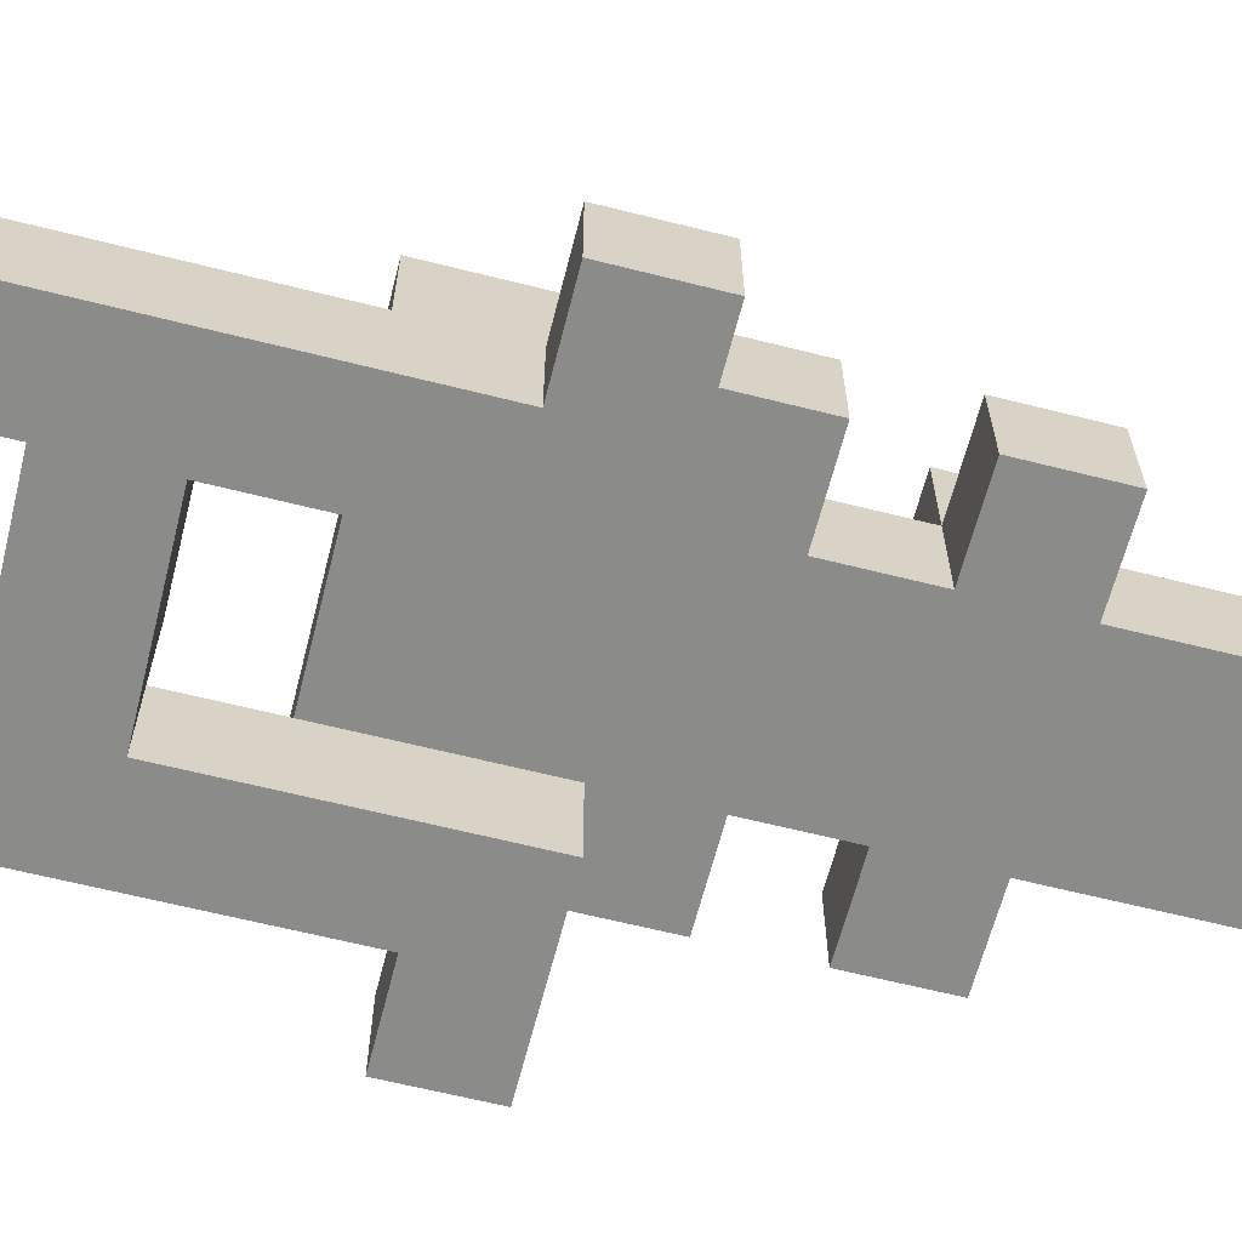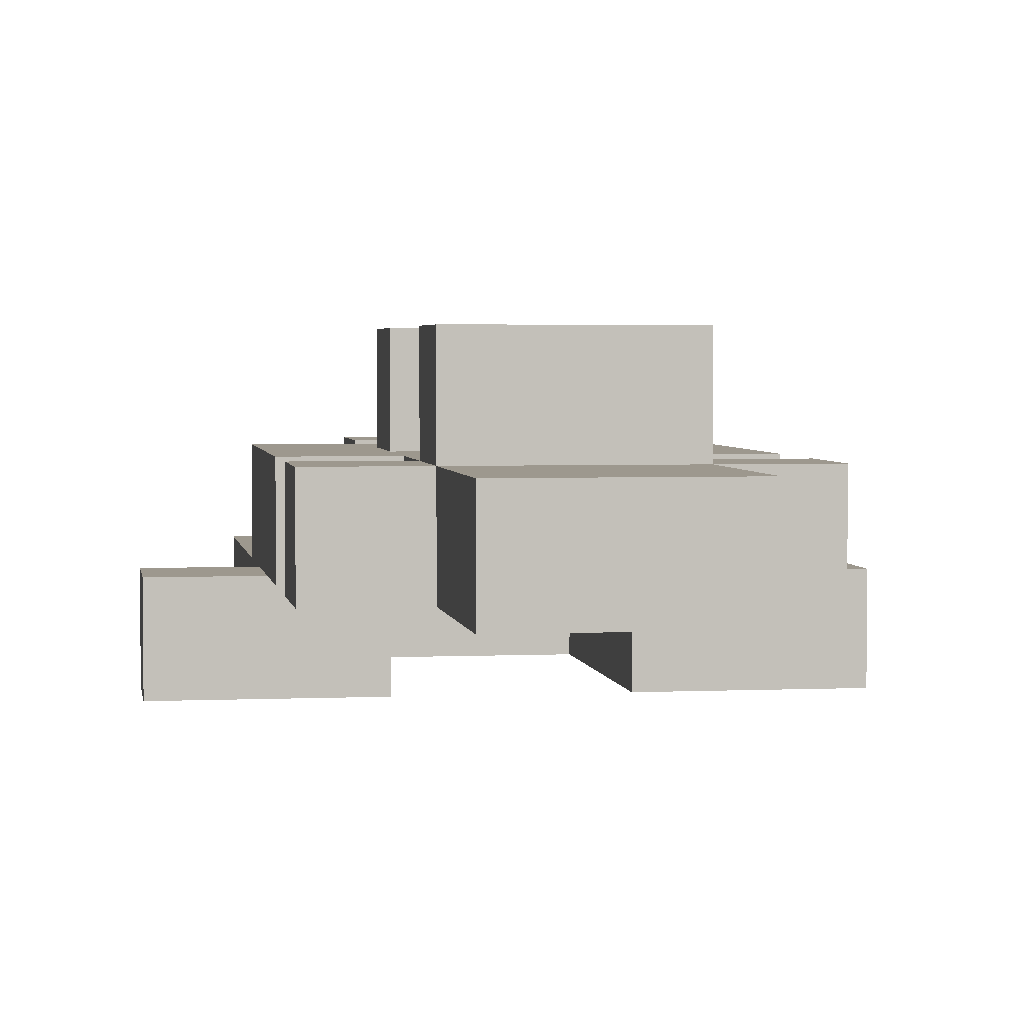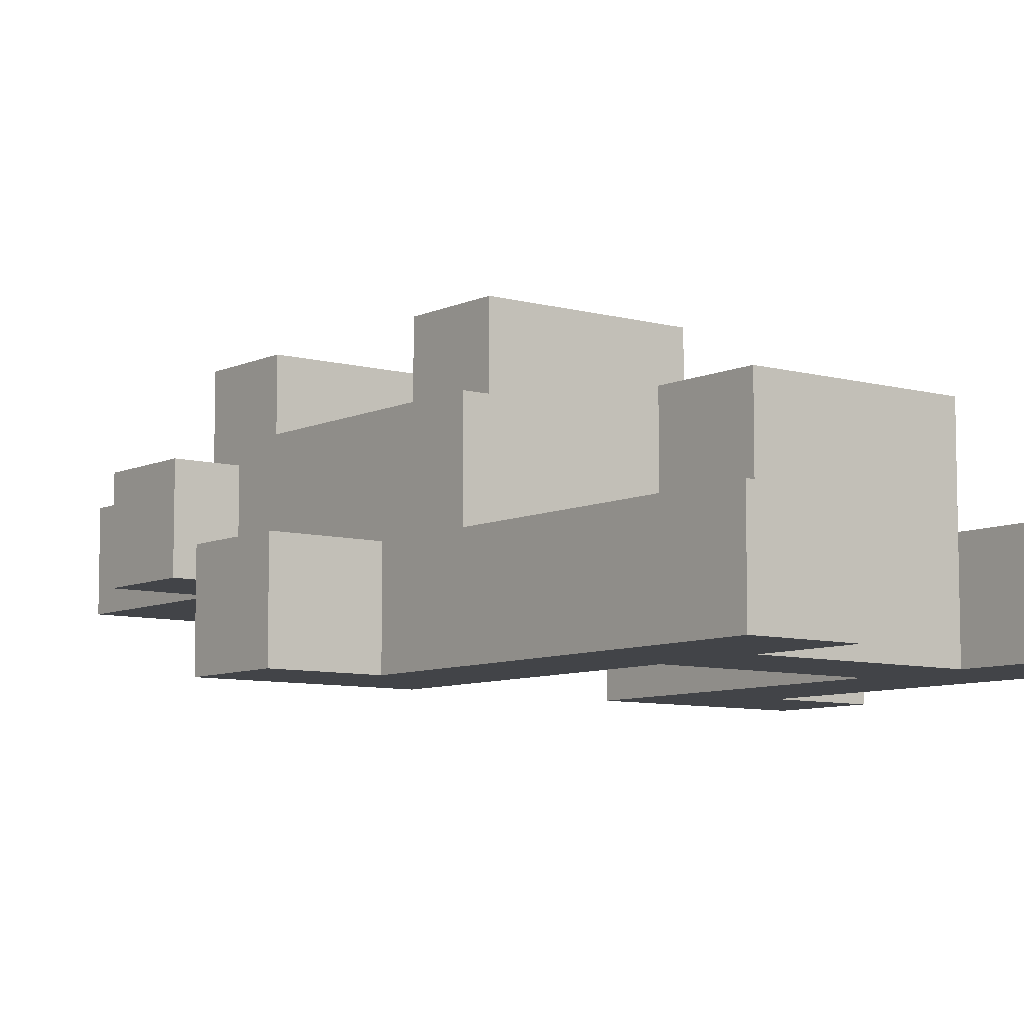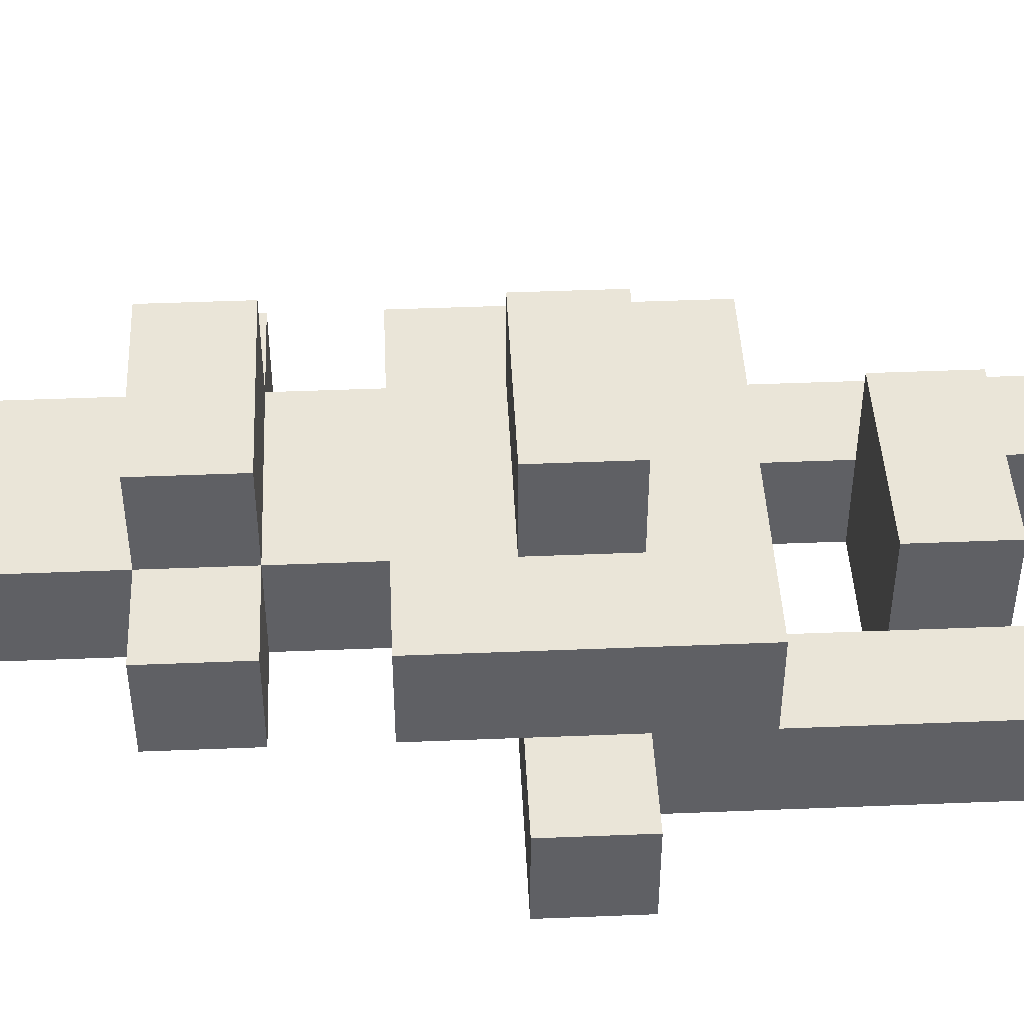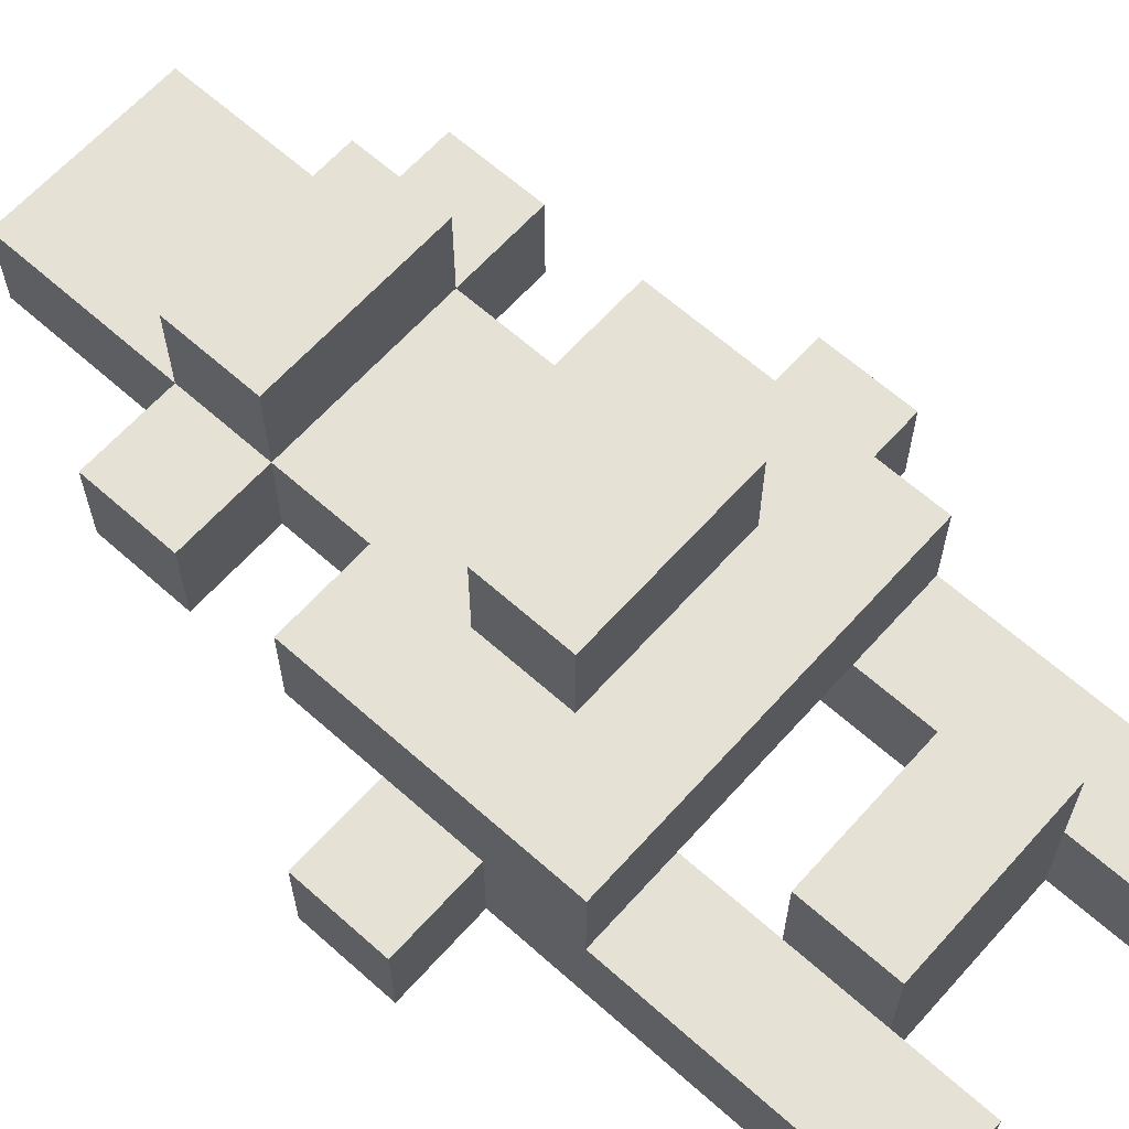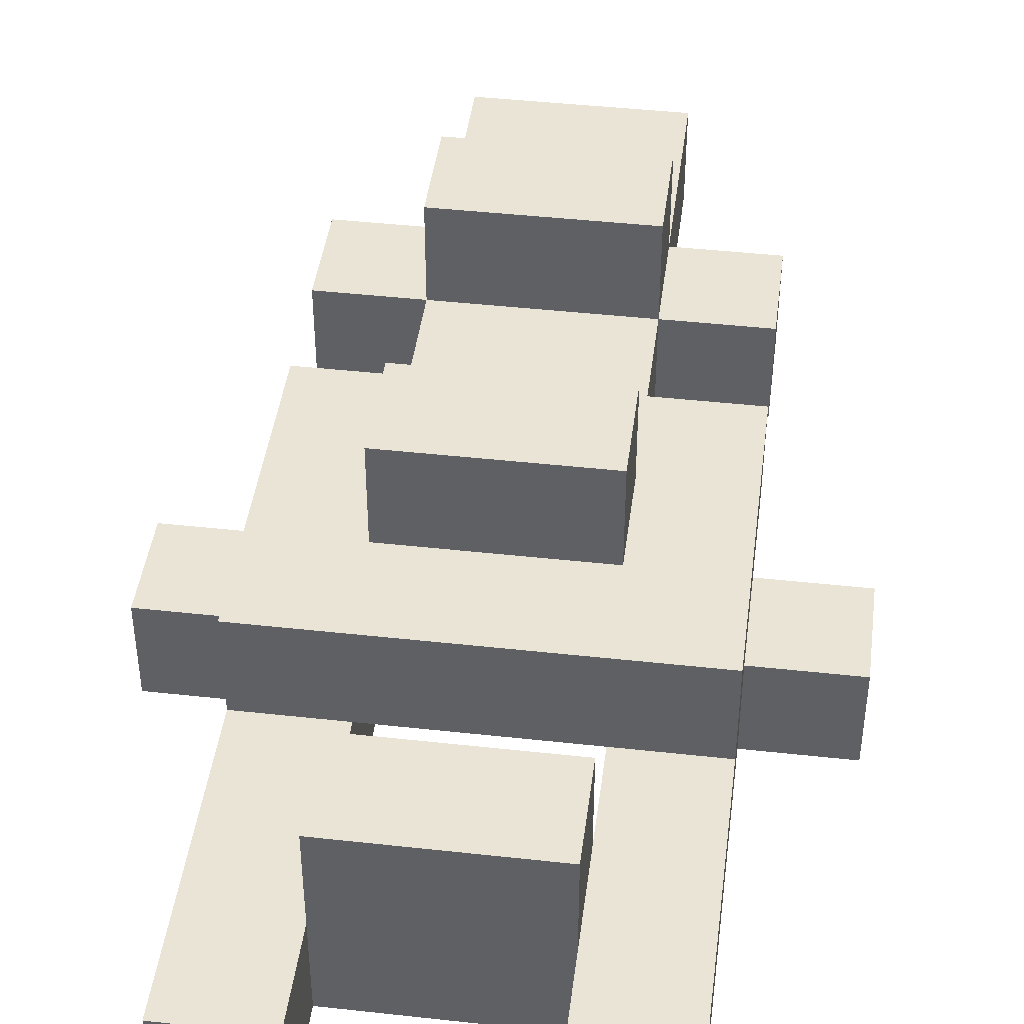
<metadata>
{"format":"obj","ext":"obj","renderer":"f3d","projection":"perspective","resolution":1024,"background":"white","views":[{"elev":-63.7,"azim":-104.3,"up":"+Y"},{"elev":3.2,"azim":-8.7,"up":"+Y"},{"elev":-7.9,"azim":142.2,"up":"+Y"},{"elev":44.8,"azim":87.3,"up":"+Y"},{"elev":64.1,"azim":131.9,"up":"+Y"},{"elev":43.8,"azim":-172.6,"up":"+Y"}]}
</metadata>
<code>
g Pushka
v -3 0 -0
v -3 0 -1
v -3 1 -0
v -3 1 -1
v -2 0 -1
v -2 0 -2
v -2 0 -4
v -2 0 -5
v -2 1 3
v -2 1 2
v -2 1 1
v -2 1 -0
v -2 1 -1
v -2 1 -2
v -2 1 -4
v -2 1 -5
v -2 2 3
v -2 2 2
v -2 2 1
v -2 2 -1
v -2 2 -2
v -1 1 5
v -1 1 3
v -1 1 2
v -1 1 1
v -1 1 -3
v -1 1 -4
v -1 2 5
v -1 2 3
v -1 2 2
v -1 2 1
v -1 2 -0
v -1 2 -1
v -1 2 -3
v -1 2 -4
v -1 3 3
v -1 3 2
v -1 3 -0
v -1 3 -1
v 1 0 -0
v 1 0 -2
v 1 0 -3
v 1 0 -4
v 1 0 -5
v 1 1 -0
v 1 1 -2
v 1 1 -3
v 1 1 -4
v 1 1 -5
v -1 0 -0
v -1 0 -2
v -1 0 -3
v -1 0 -4
v -1 0 -5
v -1 1 -0
v -1 1 -2
v -1 1 -3
v -1 1 -4
v -1 1 -5
v 1 1 5
v 1 1 3
v 1 1 2
v 1 1 1
v 1 1 -3
v 1 1 -4
v 1 2 5
v 1 2 3
v 1 2 2
v 1 2 1
v 1 2 -0
v 1 2 -1
v 1 2 -3
v 1 2 -4
v 1 3 3
v 1 3 2
v 1 3 -0
v 1 3 -1
v 2 0 -1
v 2 0 -2
v 2 0 -4
v 2 0 -5
v 2 1 3
v 2 1 2
v 2 1 1
v 2 1 -0
v 2 1 -1
v 2 1 -2
v 2 1 -4
v 2 1 -5
v 2 2 3
v 2 2 2
v 2 2 1
v 2 2 -1
v 2 2 -2
v 3 0 -0
v 3 0 -1
v 3 1 -0
v 3 1 -1
v -1 1 5
v -1 2 5
v 1 1 5
v 1 2 5
v -2 1 3
v -2 2 3
v -1 1 3
v -1 2 3
v -1 3 3
v 1 1 3
v 1 2 3
v 1 3 3
v 2 1 3
v 2 2 3
v -2 1 1
v -2 2 1
v -1 1 1
v -1 2 1
v 1 1 1
v 1 2 1
v 2 1 1
v 2 2 1
v -3 0 -0
v -3 1 -0
v -2 1 -0
v -1 0 -0
v -1 1 -0
v -1 2 -0
v -1 3 -0
v 1 0 -0
v 1 1 -0
v 1 2 -0
v 1 3 -0
v 2 1 -0
v 3 0 -0
v 3 1 -0
v -1 0 -3
v -1 1 -3
v -1 2 -3
v 1 0 -3
v 1 1 -3
v 1 2 -3
v -2 1 2
v -2 2 2
v -1 1 2
v -1 2 2
v -1 3 2
v 1 1 2
v 1 2 2
v 1 3 2
v 2 1 2
v 2 2 2
v -3 0 -1
v -3 1 -1
v -2 0 -1
v -2 1 -1
v -1 2 -1
v -1 3 -1
v 1 2 -1
v 1 3 -1
v 2 0 -1
v 2 1 -1
v 3 0 -1
v 3 1 -1
v -2 1 -2
v -2 2 -2
v -1 1 -2
v -1 2 -2
v 1 1 -2
v 1 2 -2
v 2 1 -2
v 2 2 -2
v -1 0 -4
v -1 1 -4
v -1 2 -4
v 1 0 -4
v 1 1 -4
v 1 2 -4
v -2 0 -5
v -2 1 -5
v -1 0 -5
v -1 1 -5
v 1 0 -5
v 1 1 -5
v 2 0 -5
v 2 1 -5
v -3 0 -0
v -1 0 -0
v 1 0 -0
v 3 0 -0
v -3 0 -1
v -2 0 -1
v 2 0 -1
v 3 0 -1
v -2 0 -2
v -1 0 -2
v 1 0 -2
v 2 0 -2
v -1 0 -3
v 1 0 -3
v -2 0 -4
v -1 0 -4
v 1 0 -4
v 2 0 -4
v -2 0 -5
v -1 0 -5
v 1 0 -5
v 2 0 -5
v -1 1 5
v 1 1 5
v -2 1 3
v -1 1 3
v 1 1 3
v 2 1 3
v -2 1 2
v -1 1 2
v 1 1 2
v 2 1 2
v -2 1 1
v -1 1 1
v 1 1 1
v 2 1 1
v -2 1 -0
v -1 1 -0
v 1 1 -0
v 2 1 -0
v -1 1 -2
v 1 1 -2
v -3 1 -0
v -2 1 -0
v 2 1 -0
v 3 1 -0
v -3 1 -1
v -2 1 -1
v 2 1 -1
v 3 1 -1
v -2 1 -2
v -1 1 -2
v 1 1 -2
v 2 1 -2
v -1 1 -3
v 1 1 -3
v -2 1 -4
v -1 1 -4
v 1 1 -4
v 2 1 -4
v -2 1 -5
v -1 1 -5
v 1 1 -5
v 2 1 -5
v -1 2 5
v 1 2 5
v -2 2 3
v -1 2 3
v 1 2 3
v 2 2 3
v -2 2 2
v -1 2 2
v 1 2 2
v 2 2 2
v -2 2 1
v -1 2 1
v 1 2 1
v 2 2 1
v -1 2 -0
v 1 2 -0
v -2 2 -1
v -1 2 -1
v 1 2 -1
v 2 2 -1
v -2 2 -2
v -1 2 -2
v 1 2 -2
v 2 2 -2
v -1 2 -3
v 1 2 -3
v -1 2 -4
v 1 2 -4
v -1 3 3
v 1 3 3
v -1 3 2
v 1 3 2
v -1 3 -0
v 1 3 -0
v -1 3 -1
v 1 3 -1
f 3 2 1
f 4 2 3
f 13 6 5
f 14 7 6
f 14 6 13
f 15 8 7
f 15 7 14
f 16 8 15
f 17 10 9
f 18 10 17
f 19 12 11
f 19 13 12
f 20 14 13
f 20 13 19
f 21 14 20
f 28 23 22
f 29 23 28
f 30 25 24
f 31 25 30
f 34 27 26
f 35 27 34
f 36 30 29
f 37 30 36
f 38 33 32
f 39 33 38
f 45 41 40
f 46 42 41
f 46 41 45
f 47 42 46
f 48 44 43
f 49 44 48
f 50 51 55
f 51 52 56
f 55 51 56
f 56 52 57
f 53 54 58
f 58 54 59
f 60 61 66
f 66 61 67
f 62 63 68
f 68 63 69
f 64 65 72
f 72 65 73
f 67 68 74
f 74 68 75
f 70 71 76
f 76 71 77
f 78 79 86
f 79 80 87
f 86 79 87
f 80 81 88
f 87 80 88
f 88 81 89
f 82 83 90
f 90 83 91
f 84 85 92
f 85 86 92
f 86 87 93
f 92 86 93
f 93 87 94
f 95 96 97
f 97 96 98
f 101 100 99
f 102 100 101
f 105 104 103
f 106 104 105
f 109 107 106
f 110 107 109
f 111 109 108
f 112 109 111
f 115 114 113
f 116 114 115
f 119 118 117
f 120 118 119
f 123 122 121
f 124 123 121
f 125 123 124
f 130 127 126
f 131 127 130
f 132 129 128
f 133 132 128
f 134 132 133
f 138 136 135
f 138 137 136
f 139 137 138
f 140 137 139
f 141 142 143
f 143 142 144
f 144 145 147
f 147 145 148
f 146 147 149
f 149 147 150
f 151 152 153
f 153 152 154
f 155 156 157
f 157 156 158
f 159 160 161
f 161 160 162
f 163 164 165
f 165 164 166
f 165 166 167
f 167 166 168
f 167 168 169
f 169 168 170
f 171 172 174
f 172 173 174
f 174 173 175
f 175 173 176
f 177 178 179
f 179 178 180
f 181 182 183
f 183 182 184
f 189 186 185
f 190 186 189
f 191 188 187
f 192 188 191
f 193 186 190
f 194 186 193
f 195 191 187
f 196 191 195
f 197 194 193
f 198 196 195
f 199 197 193
f 200 198 197
f 200 197 199
f 201 196 198
f 201 198 200
f 202 196 201
f 203 200 199
f 204 200 203
f 205 202 201
f 206 202 205
f 210 208 207
f 211 208 210
f 213 210 209
f 214 211 210
f 214 210 213
f 215 212 211
f 215 211 214
f 216 212 215
f 218 215 214
f 219 215 218
f 221 218 217
f 222 219 218
f 222 218 221
f 223 220 219
f 223 219 222
f 224 220 223
f 225 223 222
f 226 223 225
f 227 228 231
f 231 228 232
f 229 230 233
f 233 230 234
f 235 236 239
f 237 238 240
f 235 239 241
f 241 239 242
f 240 238 243
f 243 238 244
f 241 242 245
f 245 242 246
f 243 244 247
f 247 244 248
f 249 250 252
f 252 250 253
f 251 252 255
f 255 252 256
f 253 254 257
f 257 254 258
f 256 257 260
f 260 257 261
f 259 260 263
f 260 261 263
f 261 262 264
f 263 261 264
f 259 263 265
f 265 263 266
f 264 262 267
f 267 262 268
f 265 266 269
f 266 267 270
f 269 266 270
f 267 268 271
f 270 267 271
f 271 268 272
f 273 274 275
f 275 274 276
f 277 278 279
f 279 278 280
f 281 282 283
f 283 282 284

</code>
